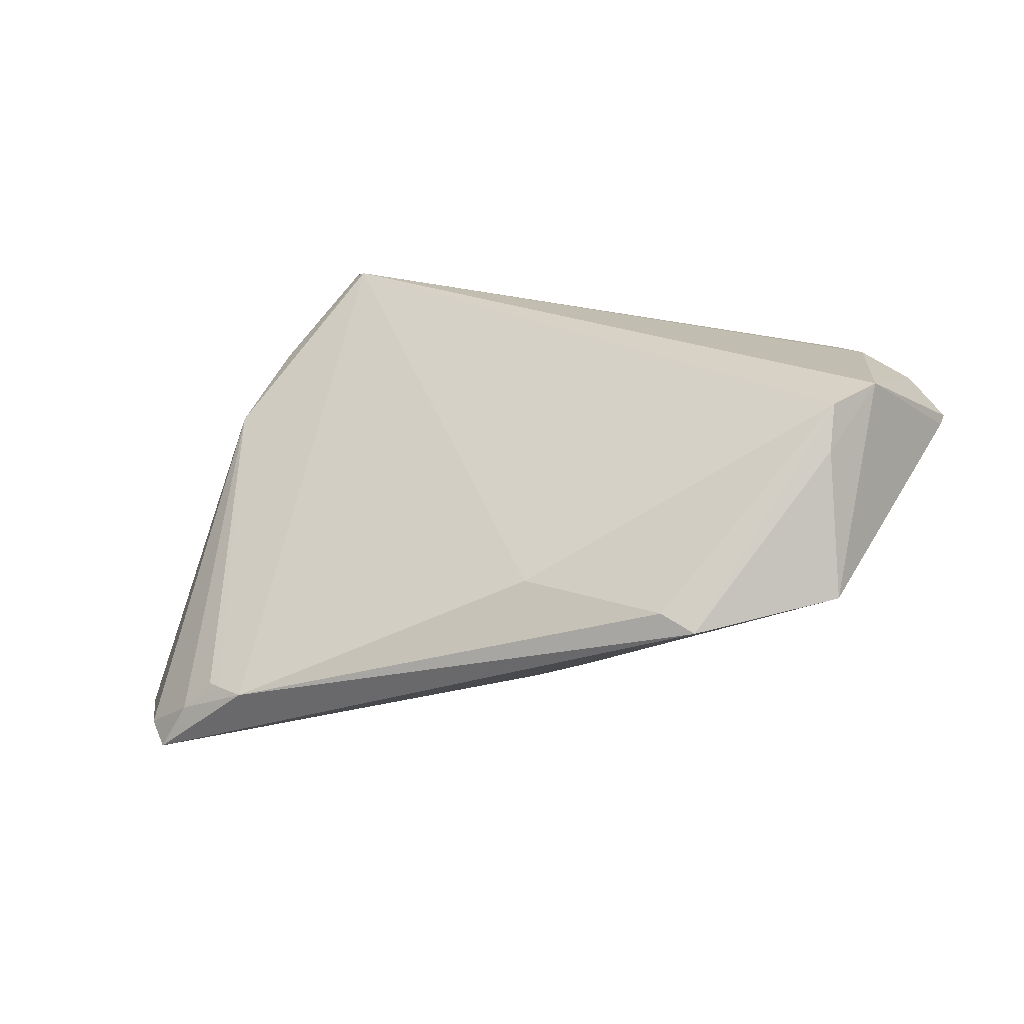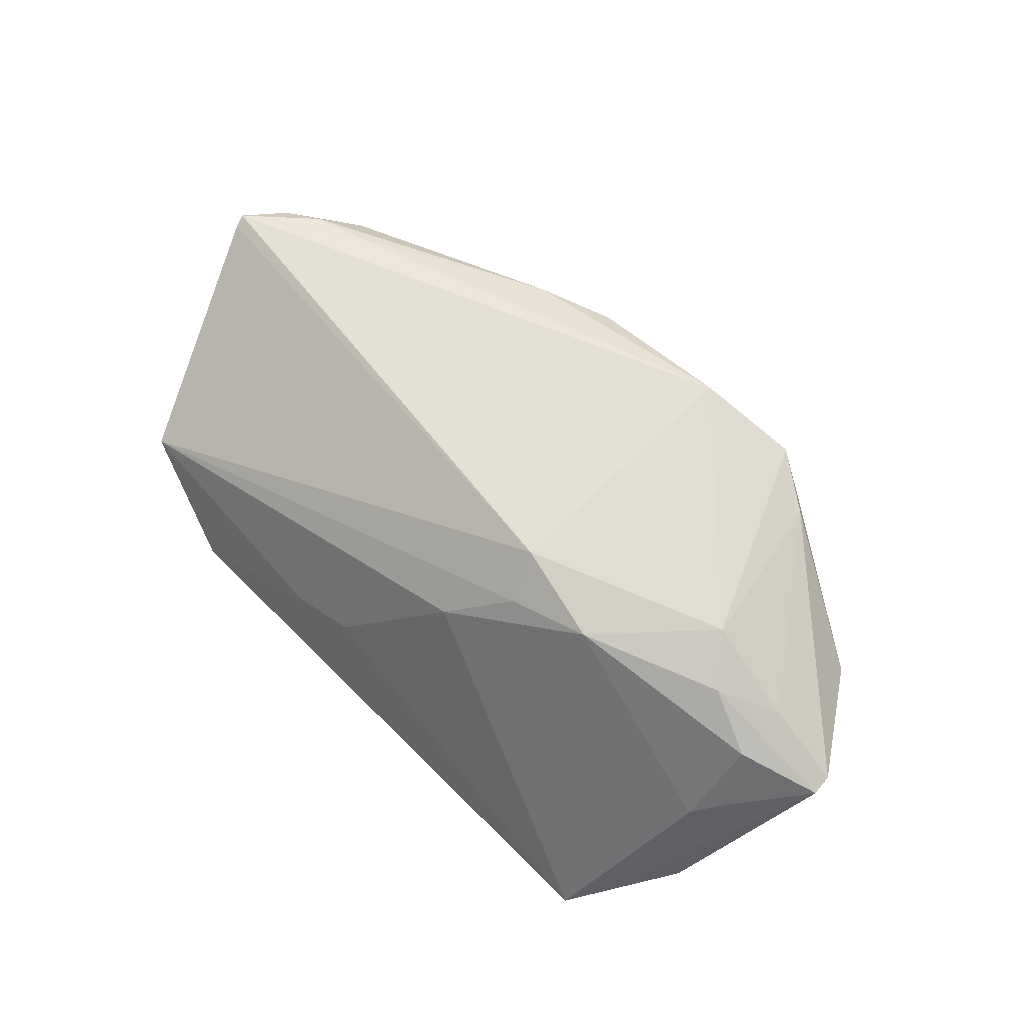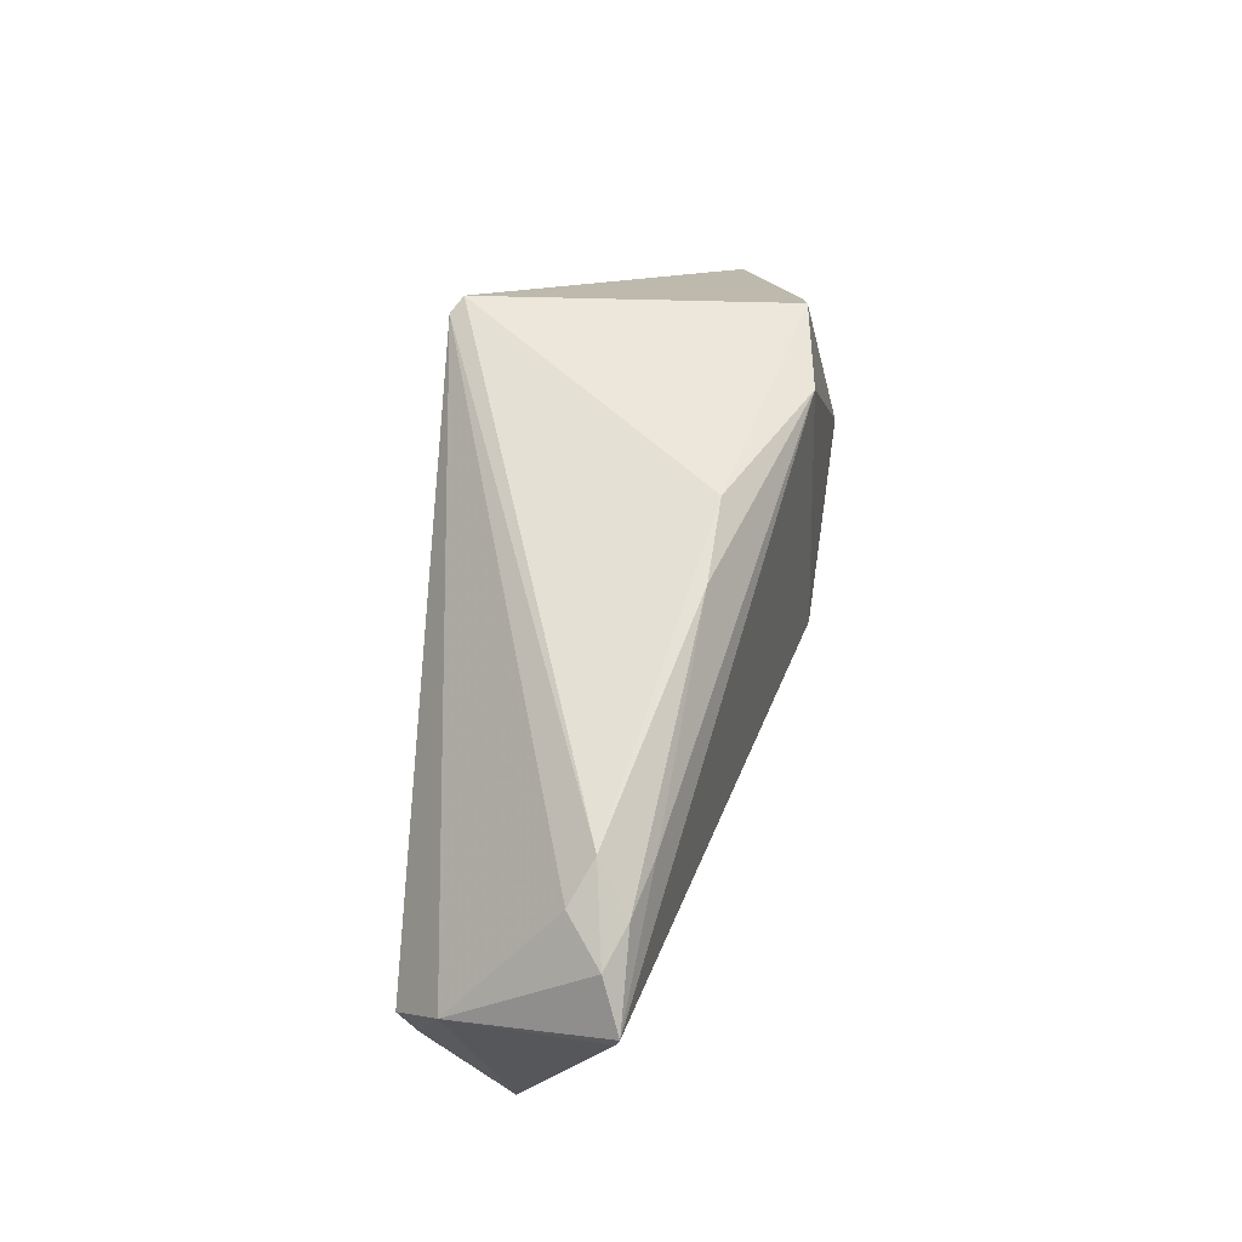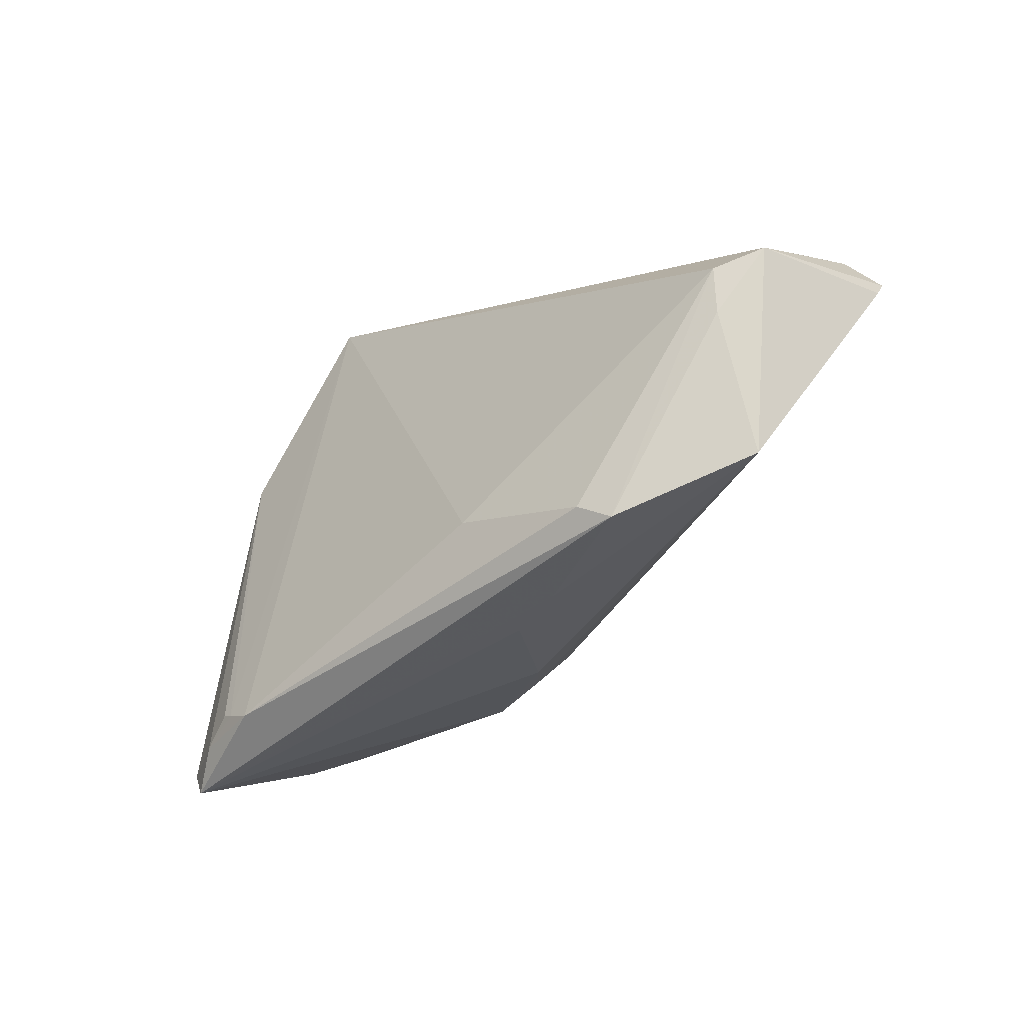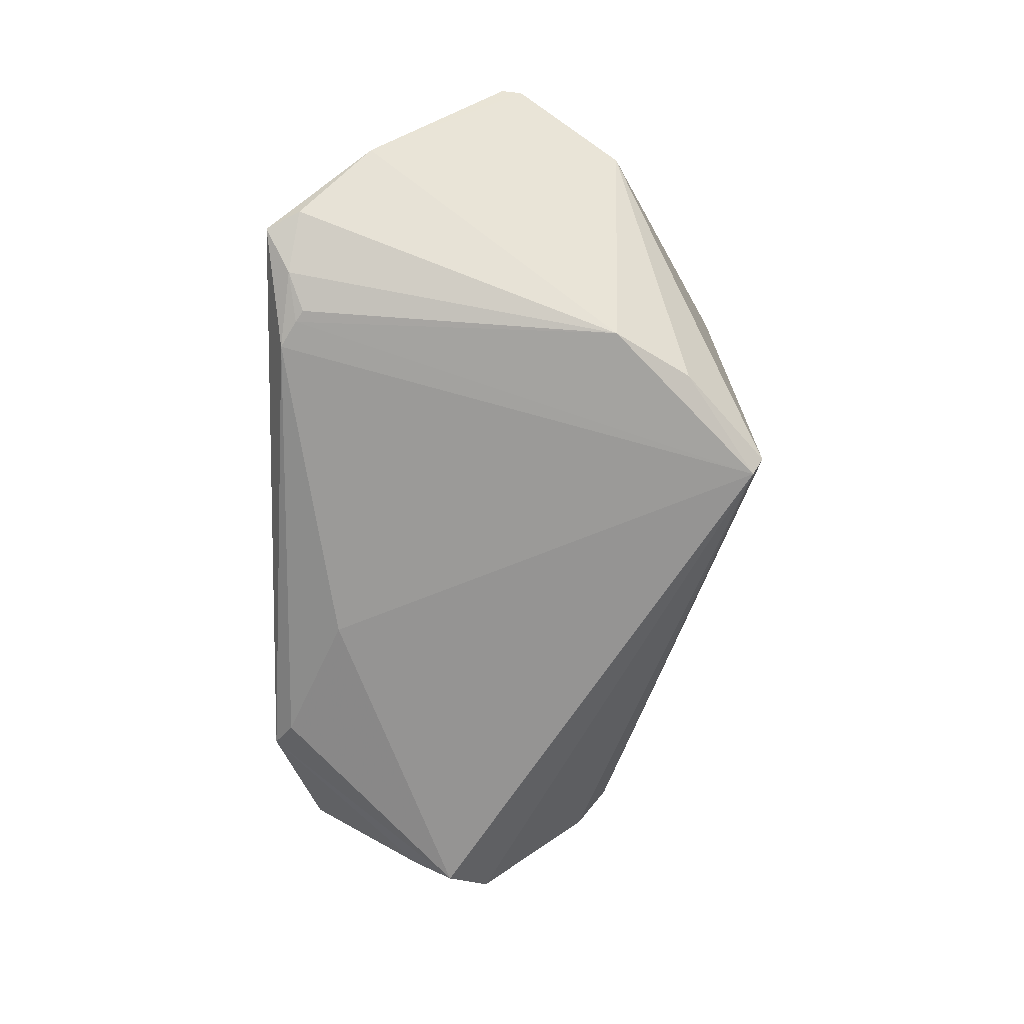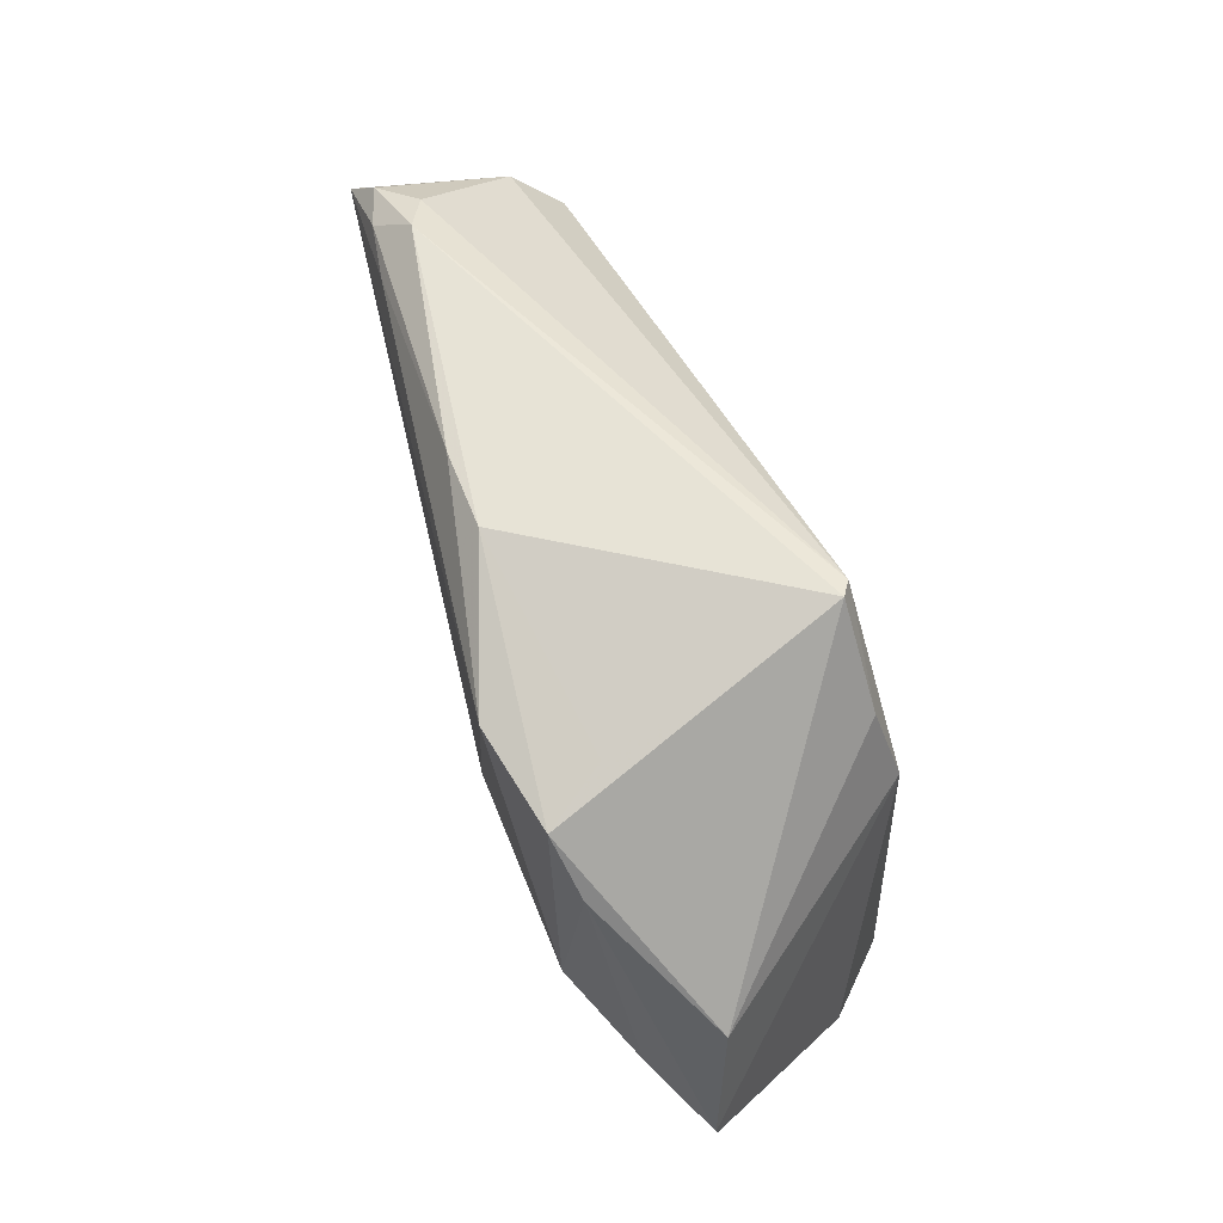
<metadata>
{"format":"obj","ext":"obj","renderer":"f3d","projection":"perspective","resolution":1024,"background":"white","views":[{"elev":-31.6,"azim":-152.5,"up":"+Y"},{"elev":71.2,"azim":44.3,"up":"+Z"},{"elev":45.1,"azim":-81.1,"up":"+Y"},{"elev":-45.3,"azim":-132.7,"up":"+Y"},{"elev":-72.5,"azim":88.5,"up":"+Z"},{"elev":77.5,"azim":67.4,"up":"+Y"}]}
</metadata>
<code>
v -0.04908 0.01342 0.01288
v 0.01017 0.03394 -0.02012
v 0.04215 -0.03443 -0.0158
v 0.03678 -0.03111 -0.01876
v -0.0328 -0.03187 -0.01448
v 0.02668 -0.03208 -0.02012
v -0.06167 -0.002141 -0.00825
v -0.02206 0.02646 0.01423
v 0.01198 0.03529 -0.01871
v 0.002957 -0.02002 0.01289
v 0.04811 -0.006573 0.01786
v 0.05867 0.0001771 0.01457
v 0.03021 -0.03005 -0.02012
v -0.0527 0.01682 0.007262
v -0.03622 -0.03443 -0.01201
v 0.02365 0.02432 -0.01849
v -0.06192 0.00958 0.009191
v 0.05892 -0.002657 0.01436
v 0.01776 0.03152 0.01194
v 0.04798 0.001085 0.01919
v 0.05205 -0.02084 -0.006125
v 0.008844 0.02916 0.02256
v -0.06495 0.001996 0.01102
v 0.02974 0.01395 -0.02003
v -0.06543 0.003664 0.01162
v 0.03481 0.003096 0.0241
v 0.02138 -0.01056 0.02273
v -0.05765 -0.007694 -0.01402
v -0.05602 -0.01319 -0.01213
v 0.05105 -0.01834 0.000322
v 0.03175 -0.02907 -0.02008
v 0.03049 0.02523 0.01919
v 0.02282 0.03057 0.02021
v -0.05226 -0.02877 -0.002505
v 0.03998 -0.003206 0.02192
v 0.04778 -0.01563 0.0073
v 0.04961 0.01461 0.009913
v -0.05693 0.01284 0.004721
v 0.007964 -0.007354 0.02397
v -0.0565 0.01181 0.01128
v 0.05006 -0.01269 0.009425
v 0.04458 -0.02993 -0.01531
v -0.01554 -0.02444 -0.01805
v -0.01169 0.02998 0.01435
v -0.009595 -0.02965 -0.002551
v -0.01835 -0.03094 -0.004799
v 0.01036 -0.01334 0.01982
f 37 9 33
f 5 15 28
f 3 27 10
f 7 17 38
f 7 34 23
f 16 9 37
f 37 24 16
f 43 5 28
f 36 27 3
f 12 24 37
f 28 15 29
f 15 34 29
f 29 7 28
f 34 7 29
f 23 34 39
f 3 10 45
f 33 22 26
f 26 39 27
f 22 39 26
f 19 33 9
f 44 19 9
f 44 22 33
f 33 19 44
f 2 7 38
f 28 7 2
f 2 43 28
f 9 16 2
f 2 16 24
f 25 7 23
f 17 7 25
f 23 39 25
f 25 39 22
f 5 43 6
f 43 2 6
f 3 15 6
f 15 5 6
f 30 36 3
f 27 36 11
f 37 33 32
f 32 12 37
f 33 26 32
f 24 12 21
f 21 12 18
f 21 30 3
f 18 30 21
f 34 10 47
f 47 39 34
f 47 10 27
f 27 39 47
f 46 15 3
f 3 45 46
f 46 34 15
f 46 10 34
f 46 45 10
f 18 12 20
f 12 32 20
f 20 32 26
f 14 44 9
f 9 2 14
f 14 2 38
f 38 17 14
f 17 25 40
f 40 14 17
f 3 6 4
f 18 11 41
f 41 11 36
f 41 30 18
f 36 30 41
f 42 21 3
f 24 21 42
f 3 4 42
f 42 4 24
f 35 11 18
f 18 20 35
f 35 20 26
f 35 26 27
f 27 11 35
f 1 25 22
f 1 40 25
f 44 14 8
f 14 40 8
f 40 1 8
f 22 44 8
f 8 1 22
f 24 4 31
f 13 4 6
f 13 31 4
f 13 6 2
f 13 2 24
f 24 31 13

</code>
